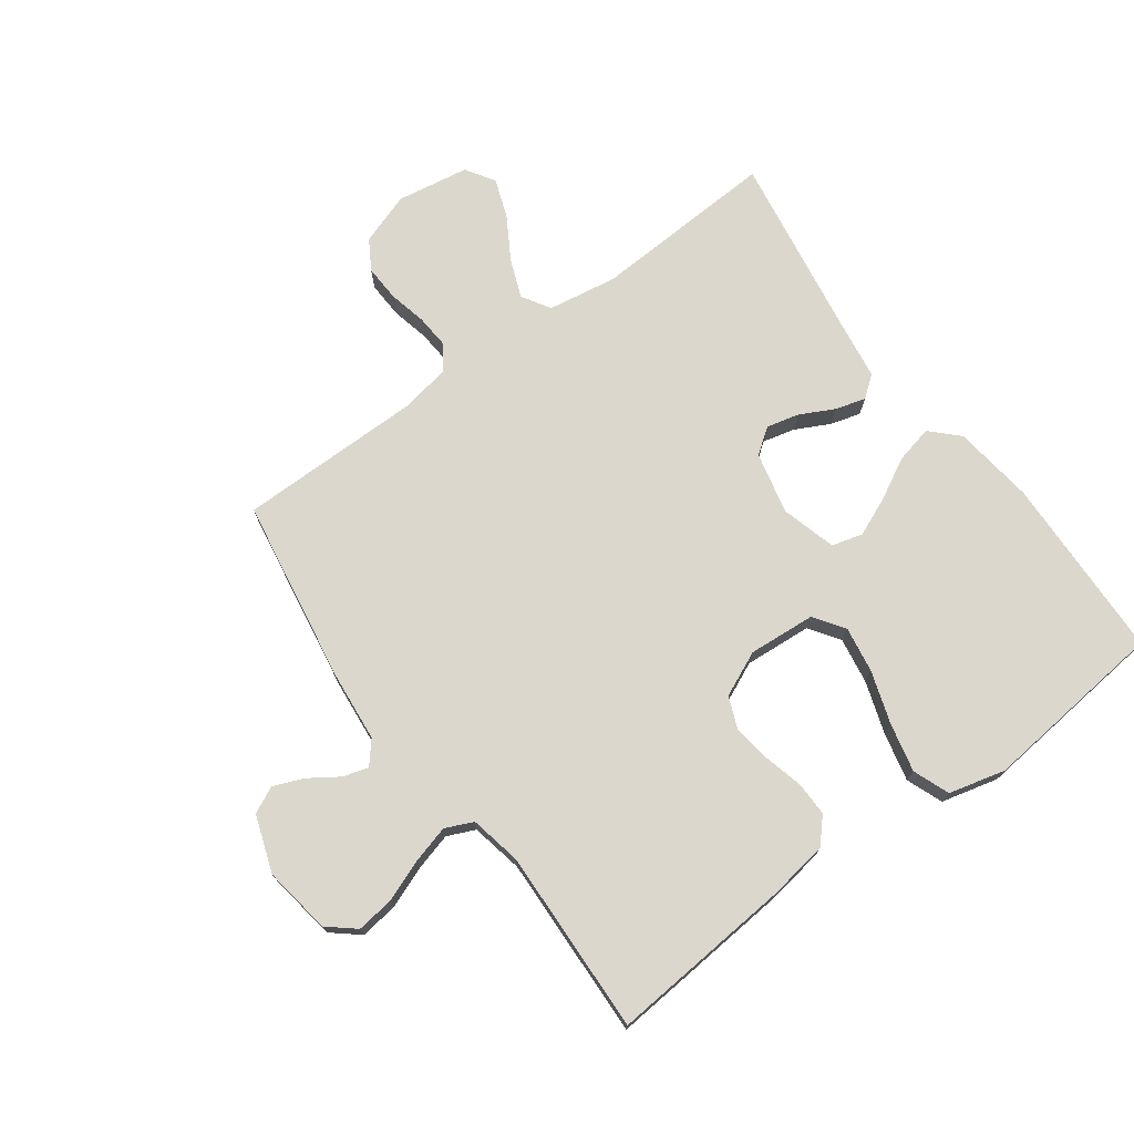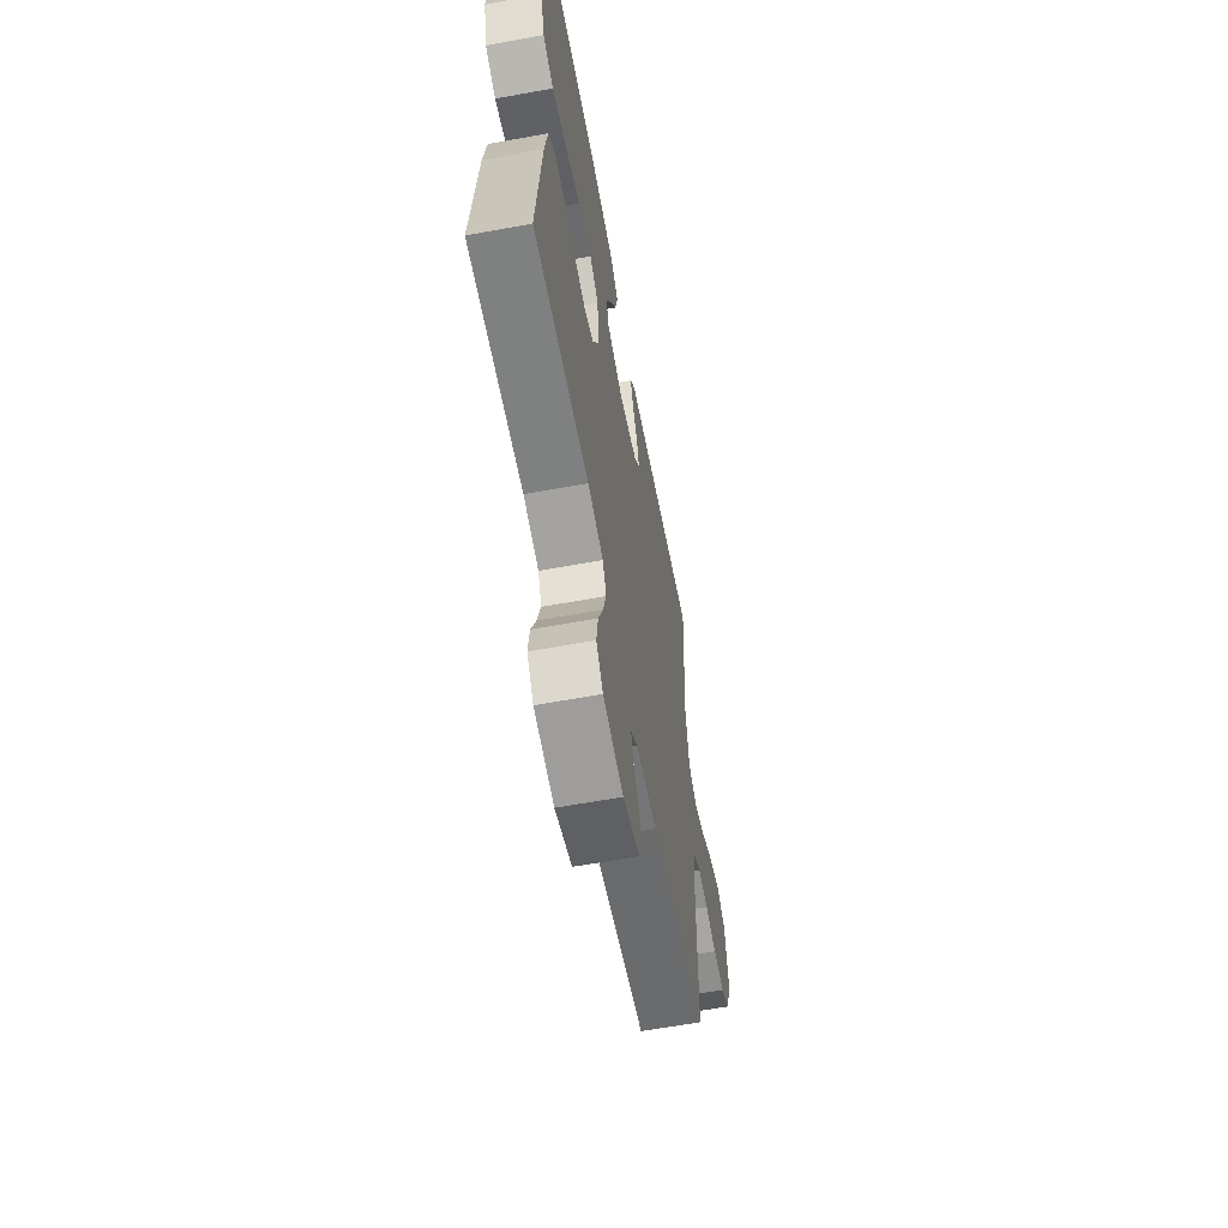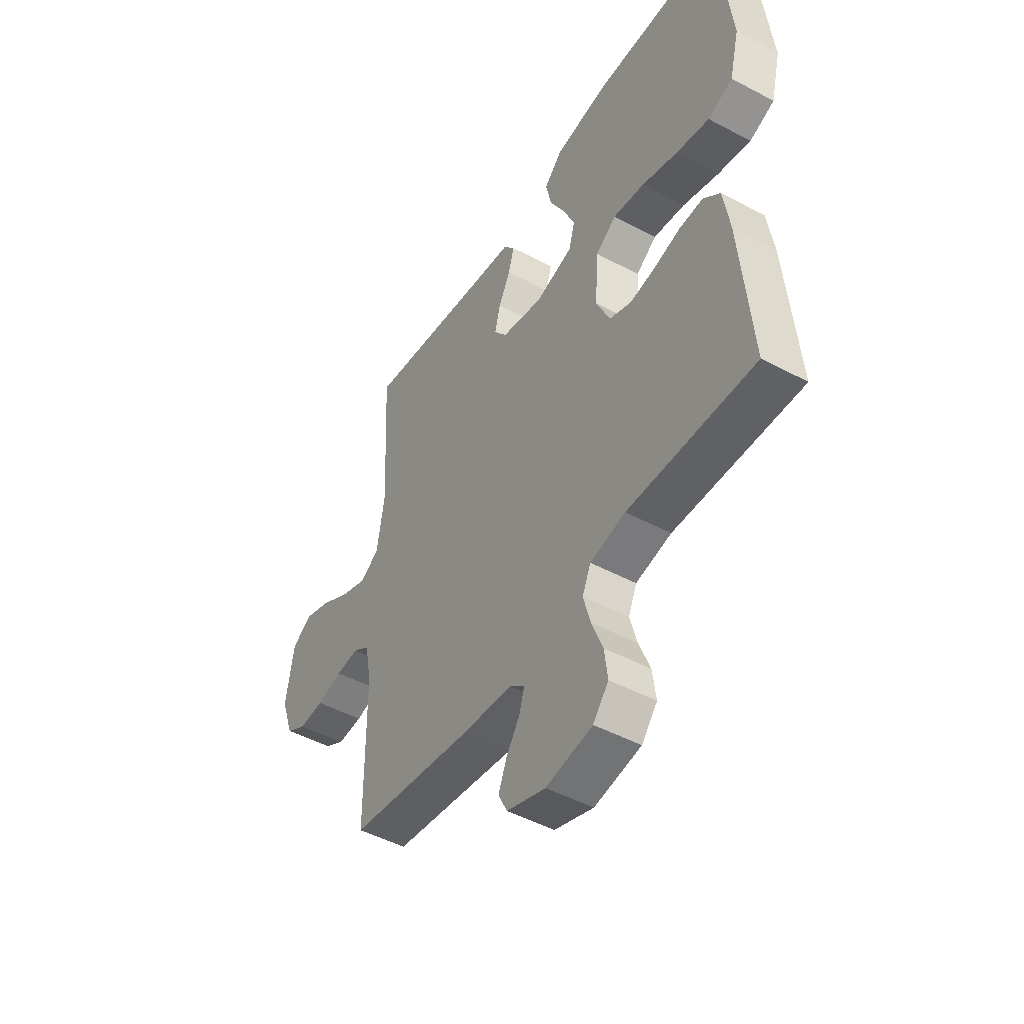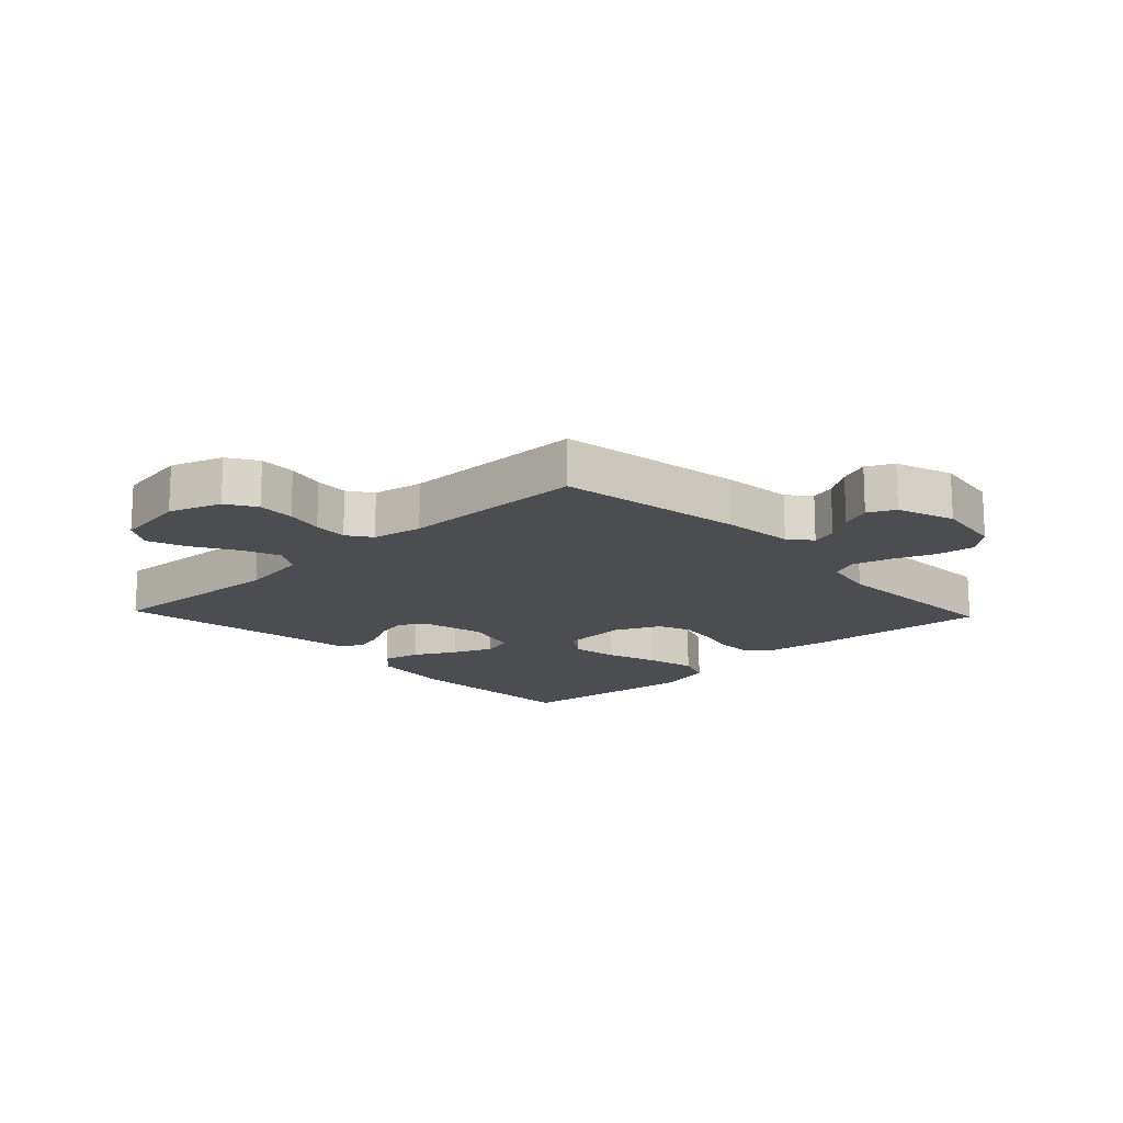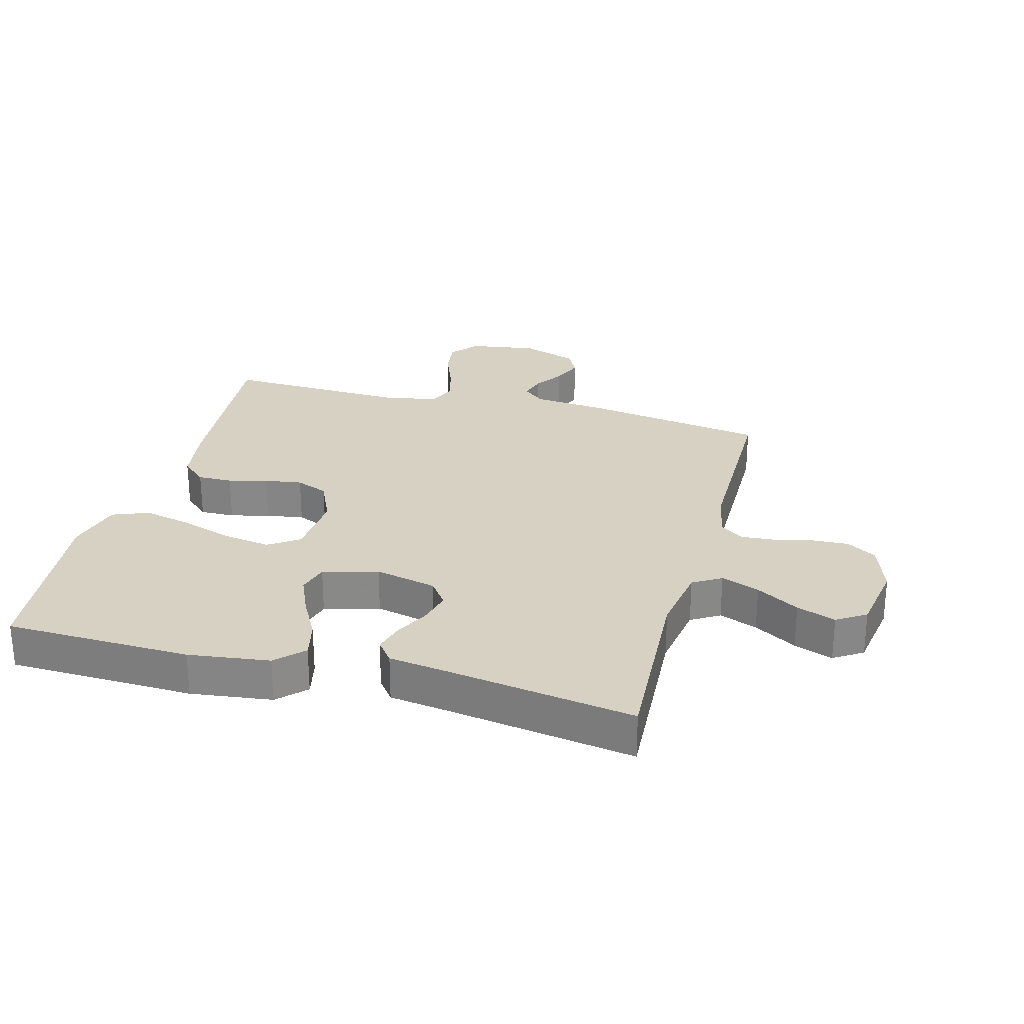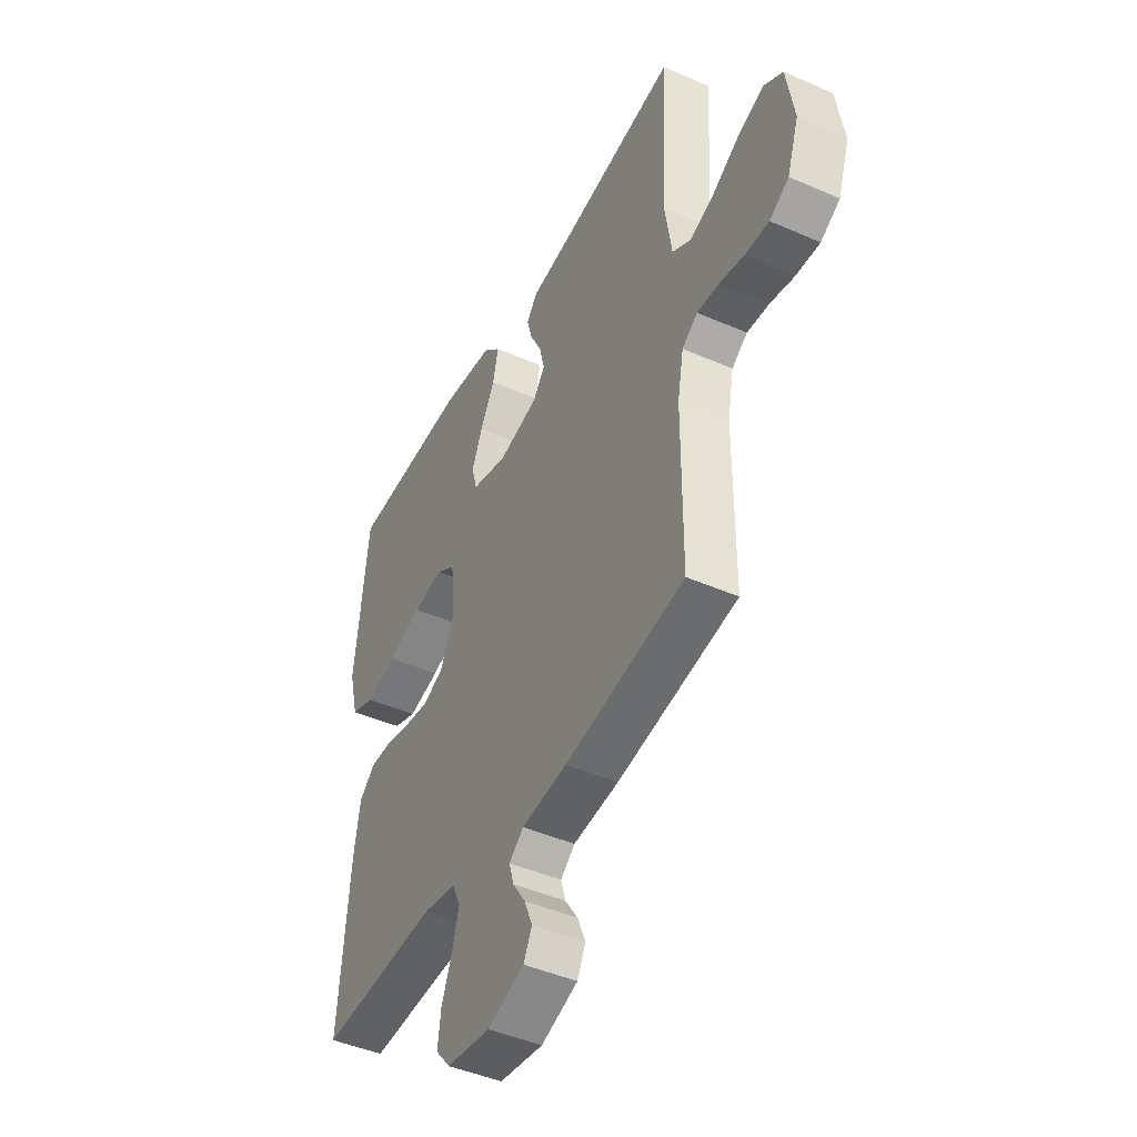
<metadata>
{"format":"obj","ext":"obj","renderer":"f3d","projection":"perspective","resolution":1024,"background":"white","views":[{"elev":73.4,"azim":-126.1,"up":"+Y"},{"elev":-62.0,"azim":-79.5,"up":"+Z"},{"elev":-48.0,"azim":-120.9,"up":"+Z"},{"elev":-15.9,"azim":133.4,"up":"+Y"},{"elev":27.1,"azim":15.0,"up":"+Y"},{"elev":-45.1,"azim":63.1,"up":"+Z"}]}
</metadata>
<code>
v 0.5 0.07 -0.5
v 0.2 0.07 -0.548
v 0.085 0.07 -0.559
v 0.049 0.07 -0.589
v 0.061 0.07 -0.63
v 0.093 0.07 -0.678
v 0.113 0.07 -0.727
v 0.092 0.07 -0.77
v 0 0.07 -0.802
v -0.11 0.07 -0.785
v -0.147 0.07 -0.741
v -0.139 0.07 -0.68
v -0.113 0.07 -0.613
v -0.096 0.07 -0.551
v -0.116 0.07 -0.506
v -0.2 0.07 -0.489
v -0.5 0.07 -0.5
v -0.474 0.07 -0.2
v -0.459 0.07 -0.104
v -0.419 0.07 -0.068
v -0.363 0.07 -0.069
v -0.3 0.07 -0.085
v -0.239 0.07 -0.094
v -0.187 0.07 -0.073
v -0.154 0.07 0
v -0.162 0.07 0.109
v -0.211 0.07 0.143
v -0.286 0.07 0.131
v -0.371 0.07 0.103
v -0.45 0.07 0.085
v -0.509 0.07 0.108
v -0.532 0.07 0.2
v -0.5 0.07 0.5
v -0.2 0.07 0.509
v -0.069 0.07 0.492
v -0.026 0.07 0.449
v -0.04 0.07 0.388
v -0.076 0.07 0.321
v -0.103 0.07 0.258
v -0.089 0.07 0.208
v 0 0.07 0.183
v 0.1 0.07 0.206
v 0.13 0.07 0.247
v 0.117 0.07 0.3
v 0.089 0.07 0.355
v 0.075 0.07 0.404
v 0.102 0.07 0.439
v 0.2 0.07 0.453
v 0.5 0.07 0.5
v 0.484 0.07 0.2
v 0.502 0.07 0.087
v 0.548 0.07 0.059
v 0.61 0.07 0.083
v 0.679 0.07 0.124
v 0.742 0.07 0.147
v 0.789 0.07 0.117
v 0.808 0.07 0
v 0.779 0.07 -0.084
v 0.731 0.07 -0.113
v 0.671 0.07 -0.11
v 0.61 0.07 -0.096
v 0.555 0.07 -0.092
v 0.516 0.07 -0.119
v 0.501 0.07 -0.2
v 0.5 0 -0.5
v 0.2 0 -0.548
v 0.085 0 -0.559
v 0.049 0 -0.589
v 0.061 0 -0.63
v 0.093 0 -0.678
v 0.113 0 -0.727
v 0.092 0 -0.77
v 0 0 -0.802
v -0.11 0 -0.785
v -0.147 0 -0.741
v -0.139 0 -0.68
v -0.113 0 -0.613
v -0.096 0 -0.551
v -0.116 0 -0.506
v -0.2 0 -0.489
v -0.5 0 -0.5
v -0.474 0 -0.2
v -0.459 0 -0.104
v -0.419 0 -0.068
v -0.363 0 -0.069
v -0.3 0 -0.085
v -0.239 0 -0.094
v -0.187 0 -0.073
v -0.154 0 0
v -0.162 0 0.109
v -0.211 0 0.143
v -0.286 0 0.131
v -0.371 0 0.103
v -0.45 0 0.085
v -0.509 0 0.108
v -0.532 0 0.2
v -0.5 0 0.5
v -0.2 0 0.509
v -0.069 0 0.492
v -0.026 0 0.449
v -0.04 0 0.388
v -0.076 0 0.321
v -0.103 0 0.258
v -0.089 0 0.208
v 0 0 0.183
v 0.1 0 0.206
v 0.13 0 0.247
v 0.117 0 0.3
v 0.089 0 0.355
v 0.075 0 0.404
v 0.102 0 0.439
v 0.2 0 0.453
v 0.5 0 0.5
v 0.484 0 0.2
v 0.502 0 0.087
v 0.548 0 0.059
v 0.61 0 0.083
v 0.679 0 0.124
v 0.742 0 0.147
v 0.789 0 0.117
v 0.808 0 0
v 0.779 0 -0.084
v 0.731 0 -0.113
v 0.671 0 -0.11
v 0.61 0 -0.096
v 0.555 0 -0.092
v 0.516 0 -0.119
v 0.501 0 -0.2
f 59 60 61
f 58 59 61
f 57 58 61
f 56 57 61
f 55 56 61
f 54 55 61
f 53 54 61
f 52 53 61 62
f 51 52 62 63
f 48 49 50
f 51 63 64
f 50 51 64
f 48 50 64
f 47 48 64
f 46 47 64
f 45 46 64
f 44 45 64
f 36 37 38
f 35 36 38
f 34 35 38
f 33 34 38
f 32 33 38
f 31 32 38
f 30 31 38
f 29 30 38
f 28 29 38
f 27 28 38 39
f 26 27 39 40
f 20 21 22
f 19 20 22
f 18 19 22
f 17 18 22
f 16 17 22
f 15 16 22 23
f 14 15 23 24
f 11 12 13
f 10 11 13
f 9 10 13
f 8 9 13
f 7 8 13
f 6 7 13
f 5 6 13
f 4 5 13 14
f 14 24 25
f 4 14 25
f 3 4 25
f 43 44 64 1
f 26 40 41
f 25 26 41
f 3 25 41
f 2 3 41
f 1 2 41
f 1 41 42
f 1 42 43
f 125 124 123
f 125 123 122
f 125 122 121
f 125 121 120
f 125 120 119
f 125 119 118
f 125 118 117
f 126 125 117 116
f 127 126 116 115
f 114 113 112
f 128 127 115
f 128 115 114
f 128 114 112
f 128 112 111
f 128 111 110
f 128 110 109
f 128 109 108
f 102 101 100
f 102 100 99
f 102 99 98
f 102 98 97
f 102 97 96
f 102 96 95
f 102 95 94
f 102 94 93
f 102 93 92
f 103 102 92 91
f 104 103 91 90
f 86 85 84
f 86 84 83
f 86 83 82
f 86 82 81
f 86 81 80
f 87 86 80 79
f 88 87 79 78
f 77 76 75
f 77 75 74
f 77 74 73
f 77 73 72
f 77 72 71
f 77 71 70
f 77 70 69
f 78 77 69 68
f 89 88 78
f 89 78 68
f 89 68 67
f 65 128 108 107
f 105 104 90
f 105 90 89
f 105 89 67
f 105 67 66
f 105 66 65
f 106 105 65
f 107 106 65
f 1 65 66 2
f 2 66 67 3
f 3 67 68 4
f 4 68 69 5
f 5 69 70 6
f 6 70 71 7
f 7 71 72 8
f 8 72 73 9
f 9 73 74 10
f 10 74 75 11
f 11 75 76 12
f 12 76 77 13
f 13 77 78 14
f 14 78 79 15
f 15 79 80 16
f 16 80 81 17
f 17 81 82 18
f 18 82 83 19
f 19 83 84 20
f 20 84 85 21
f 21 85 86 22
f 22 86 87 23
f 23 87 88 24
f 24 88 89 25
f 25 89 90 26
f 26 90 91 27
f 27 91 92 28
f 28 92 93 29
f 29 93 94 30
f 30 94 95 31
f 31 95 96 32
f 32 96 97 33
f 33 97 98 34
f 34 98 99 35
f 35 99 100 36
f 36 100 101 37
f 37 101 102 38
f 38 102 103 39
f 39 103 104 40
f 40 104 105 41
f 41 105 106 42
f 42 106 107 43
f 43 107 108 44
f 44 108 109 45
f 45 109 110 46
f 46 110 111 47
f 47 111 112 48
f 48 112 113 49
f 49 113 114 50
f 50 114 115 51
f 51 115 116 52
f 52 116 117 53
f 53 117 118 54
f 54 118 119 55
f 55 119 120 56
f 56 120 121 57
f 57 121 122 58
f 58 122 123 59
f 59 123 124 60
f 60 124 125 61
f 61 125 126 62
f 62 126 127 63
f 63 127 128 64
f 64 128 65 1

</code>
